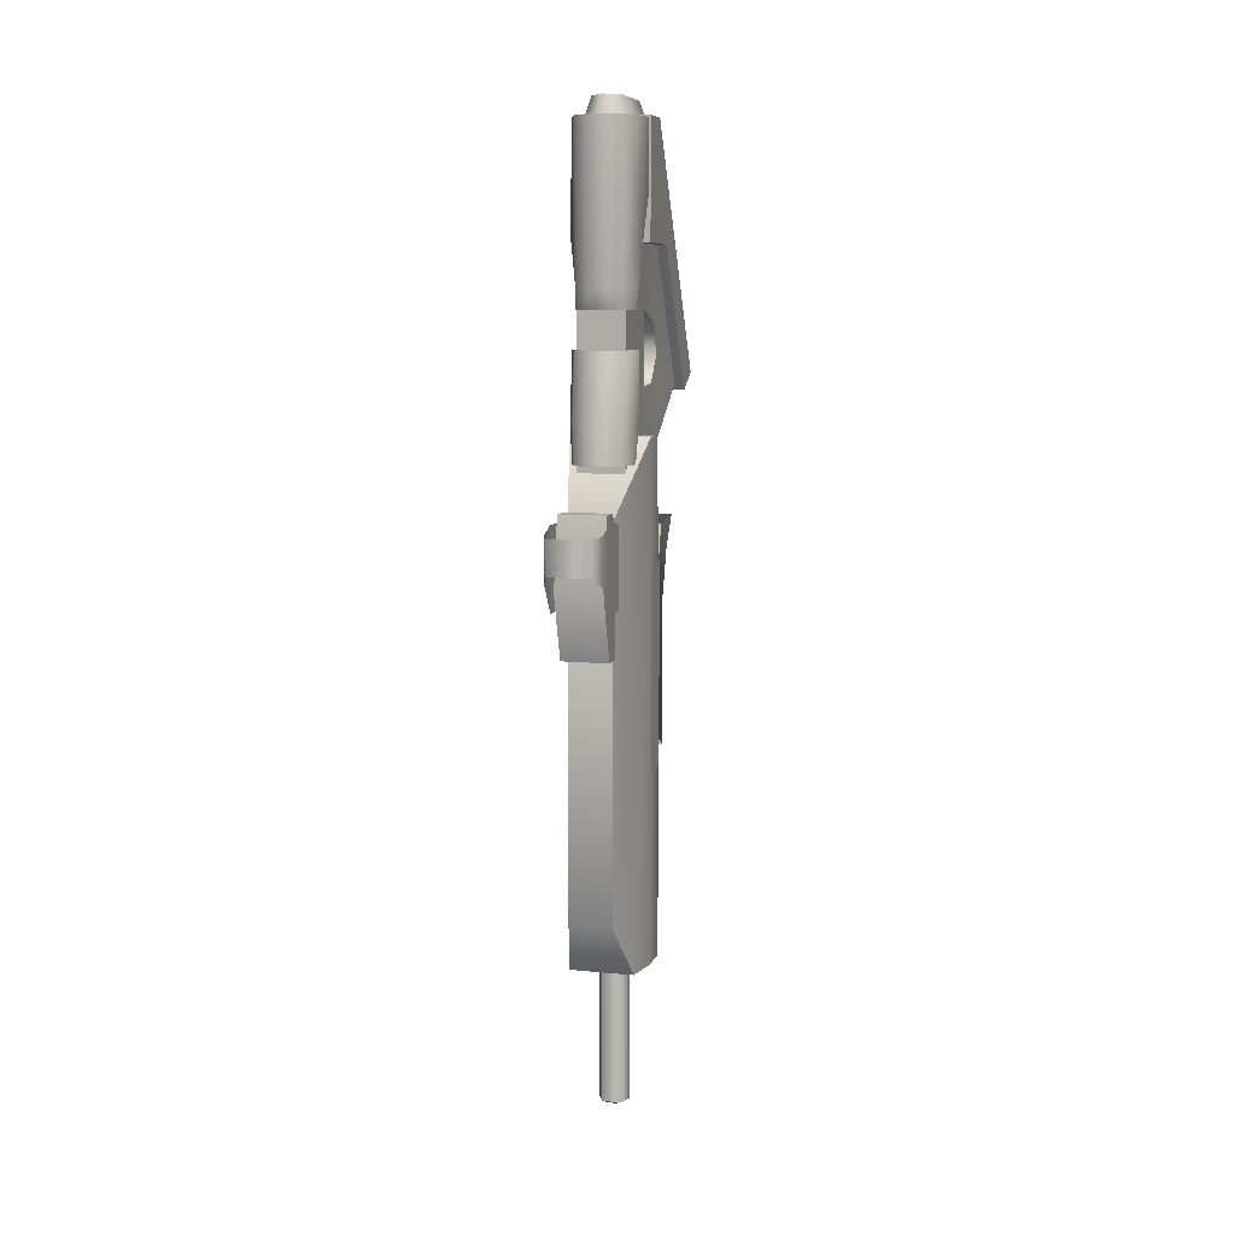
<metadata>
{"format":"obj","ext":"obj","renderer":"f3d","projection":"perspective","resolution":1024,"background":"white","views":[{"elev":8.7,"azim":14.8,"up":"+Y"}]}
</metadata>
<code>
g SeparateMesh_Monster_StrikeJaeger_Model_LightJaeger_Weapon_LOD2
v -0.007592 -0.5531 0.02535
v -0.003796 -0.5531 0.003215
v -0.01252 -0.5531 0.01234
v 0.007592 -0.5531 0.004448
v -0.003796 -0.5531 0.003215
v 0.01228 -0.5531 0.0149
v 0.01228 -0.5531 0.0149
v -0.003796 -0.5531 0.003215
v 0.005905 -0.5531 0.02587
v 0.005905 -0.5531 0.02587
v -0.003796 -0.5531 0.003215
v -0.007592 -0.5531 0.02535
v 0.02423 -0.03429 0.07327
v 0.03231 -0.03344 0.09924
v 0.03145 0.03229 0.09417
v 0.02423 -0.03429 0.07327
v 0.02993 -0.07022 0.1007
v 0.02237 -0.07019 0.1252
v 0.02993 -0.07022 0.1007
v 0.02352 -0.03259 0.122
v 0.03145 0.03229 0.09417
v 0.02384 0.03229 0.1109
v 0.03145 0.03229 0.09417
v 1.523e-07 -0.03225 0.1344
v 1.498e-07 -0.07022 0.1368
v 0.02237 -0.07019 0.1252
v -0.02237 -0.07019 0.1252
v -0.02352 -0.03259 0.122
v -0.02384 0.03229 0.1109
v -0.03145 0.03229 0.09417
v -0.02384 0.03229 0.1109
v 1.546e-07 0.03229 0.1187
v 0.02384 0.03229 0.1109
v -0.02992 -0.07022 0.1007
v -0.02237 -0.07019 0.1252
v -0.03231 -0.03344 0.09924
v -0.03145 0.03229 0.09417
v -0.02992 -0.07022 0.1007
v -0.02423 -0.03429 0.07327
v -0.03145 0.03229 0.09417
v -0.02423 -0.03429 0.07327
v -0.02286 -0.04916 0.02242
v -0.02022 -0.0008796 0.00467
v -0.0211 -0.002948 0.03575
v -0.02286 -0.1553 0.1092
v -0.02022 0.06878 0.03403
v 0.0215 -0.002288 0.03532
v 0.02286 -0.04916 0.02242
v 0.02253 -0.05887 0.03908
v 0.02286 -0.04916 0.02242
v 0.0215 -0.002288 0.03532
v 0.02022 -0.0008796 0.00467
v 0.02232 -0.1553 0.1092
v 0.0215 -0.002288 0.03532
v 0.02253 -0.05887 0.03908
v 0.02286 0.2383 0.1092
v 0.02286 0.2383 0.03403
v 0.02286 0.1286 0.03403
v 0.02286 0.2383 0.1092
v 0.02022 0.06878 0.03403
v 0.02232 -0.1553 0.1092
v 0.02022 0.05524 -0.006648
v 0.02286 0.1285 -0.006453
v 0.02286 -0.004592 -0.08132
v 0.02022 0.02424 -0.01485
v 0.02286 -0.1553 -0.007142
v 0.02245 -0.1145 0.03312
v 0.02286 -0.09152 0.0001991
v 0.02286 -0.05581 -0.007142
v 0.02286 -0.05581 0.0002819
v 0.02022 -0.0008796 0.00467
v 0.02286 -0.04916 0.02242
v 0.02022 0.02424 -0.01485
v 0.02286 -0.004592 -0.08132
v -0.007941 -0.6854 0.07856
v -2.932e-08 -0.6924 0.06402
v -0.01533 -0.6854 0.06402
v -0.01533 -0.6854 0.06402
v -0.009473 -0.6854 0.04976
v -0.009473 -0.6854 0.04976
v 0.006838 -0.6854 0.04944
v 0.006838 -0.6854 0.04944
v 0.01533 -0.6854 0.06402
v 0.01533 -0.6854 0.06402
v 0.009473 -0.6854 0.07774
v 0.009473 -0.6854 0.07774
v -0.007941 -0.6854 0.07856
v 0.006387 -0.07273 0.02279
v 0.00586 -0.06484 0.02198
v 0.005894 -0.07308 0.007549
v 0.006387 -0.07273 0.02279
v 0.00586 -0.07733 0.04263
v 0.00586 -0.06567 0.04257
v -0.005894 -0.07308 0.007549
v -0.00586 -0.06484 0.02198
v -0.00586 -0.07273 0.02296
v -0.00586 -0.07733 0.04263
v -0.00586 -0.07273 0.02296
v -0.00586 -0.06567 0.04257
v -0.02457 0.1097 0.08631
v -0.03394 0.1328 0.08926
v -0.02923 0.08752 0.08792
v 0.02923 0.08752 0.08792
v 0.02118 0.06771 0.1133
v 0.02234 0.08752 0.1147
v 0.02118 0.06771 0.1133
v 1.519e-07 0.08752 0.1255
v 0.02389 0.2383 0.1124
v 0.03394 0.1328 0.08926
v 1.655e-07 0.2383 0.1246
v 0.03394 0.1328 0.08926
v 0.02923 0.08752 0.08792
v 0.03358 0.2383 0.08612
v 0.03394 0.1328 0.08926
v 1.477e-07 0.06786 0.1183
v -0.02249 0.06771 0.1133
v 0.02118 0.06771 0.1133
v -0.02389 0.2383 0.1124
v 1.655e-07 0.2383 0.1246
v -0.02234 0.08752 0.1147
v -0.03394 0.1328 0.08926
v -0.02249 0.06771 0.1133
v -0.02923 0.08752 0.08792
v -0.02923 0.08752 0.08792
v -0.03394 0.1328 0.08926
v -0.02449 0.1323 0.0691
v -0.03394 0.1328 0.08926
v -0.02457 0.1097 0.08631
v 0.02923 0.08752 0.08792
v 0.03394 0.1328 0.08926
v 0.02457 0.1097 0.08631
v -0.02249 0.06771 0.1133
v -0.0267 0.06786 0.08802
v -0.02923 0.08752 0.08792
v -0.03379 0.174 0.0691
v -0.03394 0.1328 0.08926
v -0.02449 0.1323 0.0691
v 0.02449 0.1323 0.0691
v 0.03394 0.1328 0.08926
v 0.03379 0.174 0.0691
v 0.02923 0.08752 0.08792
v 0.0267 0.06786 0.08802
v 0.02118 0.06771 0.1133
v 0.02449 0.1323 0.0691
v 0.02457 0.1097 0.08631
v 0.03394 0.1328 0.08926
v 0.02118 0.06771 0.1133
v -0.02249 0.06771 0.1133
v 1.477e-07 0.06786 0.1183
v -0.03472 -0.1266 -0.0199
v -0.03499 -0.155 0.001182
v -0.0215 -0.1738 -0.02218
v -0.0215 -0.1738 -0.02218
v -0.03497 -0.2028 0.01707
v -0.03492 -0.3448 0.01741
v -0.0215 -0.1738 -0.02218
v -0.02202 -0.3448 -0.01789
v -0.0215 -0.1738 -0.02218
v -0.02016 -0.1381 -0.03727
v -0.03472 -0.1266 -0.0199
v -0.03394 0.1328 0.08926
v -0.03358 0.2383 0.08612
v -0.02389 0.2383 0.1124
v 0.02253 -0.05887 0.03908
v 0.02245 -0.1145 0.03312
v 0.02232 -0.1553 0.1092
v -0.02286 0.2383 0.1092
v -0.02286 0.1286 0.03403
v -0.02286 0.2383 0.03403
v -0.02286 0.2383 0.1092
v -0.02022 0.06878 0.03403
v -0.02286 -0.1553 0.1092
v -0.02022 0.05524 -0.006648
v -0.02286 0.1285 -0.006453
v -0.02286 -0.004592 -0.08132
v -0.02022 0.02424 -0.01485
v -0.02286 -0.1145 0.03312
v -0.02286 -0.05887 0.03908
v -0.02286 -0.1553 -0.007142
v -0.02286 -0.09152 0.0001991
v -0.02286 -0.05581 -0.007142
v -0.02286 -0.05581 0.0002819
v -0.02022 -0.0008796 0.00467
v -0.02286 -0.04916 0.02242
v -0.02022 0.02424 -0.01485
v -0.02286 -0.004592 -0.08132
v 0.02232 -0.1553 0.1092
v 0.02022 0.06878 0.03403
v 0.0215 -0.002288 0.03532
v 0.01422 0.1452 -0.06345
v 0.01422 0.2417 -0.006744
v -0.01422 0.2417 -0.006744
v -0.01422 0.1452 -0.06345
v 0.01422 0.09237 -0.06226
v -0.01422 0.09237 -0.06226
v 0.01422 0.2417 -0.006744
v 0.01422 0.2415 0.03426
v -0.01422 0.2415 0.03426
v -0.01422 0.2417 -0.006744
v 0.01422 0.2415 0.03426
v 0.01422 0.2417 -0.006744
v 0.01422 0.1452 -0.06345
v 0.01422 0.09237 -0.06226
v -0.01422 0.09237 -0.06226
v -0.01422 0.1452 -0.06345
v -0.01422 0.2417 -0.006744
v -0.01422 0.2415 0.03426
v -0.01252 -0.4827 0.01234
v -0.003796 -0.5531 0.003215
v -0.003796 -0.4827 0.003215
v -0.01252 -0.5531 0.01234
v -0.007592 -0.4827 0.02535
v -0.007592 -0.5531 0.02535
v 0.005905 -0.4827 0.02587
v 0.005905 -0.5531 0.02587
v 0.01228 -0.4827 0.0149
v 0.01228 -0.5531 0.0149
v 0.007592 -0.4827 0.004448
v 0.007592 -0.5531 0.004448
v -0.003796 -0.4827 0.003215
v -0.003796 -0.5531 0.003215
v 0.03184 -0.009999 -0.08443
v -0.03184 -0.009999 -0.08443
v -0.03184 0.1281 -0.007123
v 0.03184 0.1281 -0.007123
v -0.03184 0.1286 0.05472
v 0.03184 0.1286 0.05472
v 0.03184 0.1281 -0.007123
v -0.03184 0.1281 -0.007123
v -0.03184 0.1286 0.05472
v -0.03184 0.242 0.05558
v 0.03184 0.242 0.05558
v 0.03184 0.1286 0.05472
v 0.03184 0.1281 -0.007123
v 0.03184 0.242 0.01984
v 0.03184 0.005607 -0.1127
v 0.03184 -0.009999 -0.08443
v -0.03184 -0.009999 -0.08443
v 0.03184 -0.009999 -0.08443
v 0.03184 0.005607 -0.1127
v -0.03184 0.005607 -0.1127
v -0.03184 0.005607 -0.1127
v -0.03184 0.242 0.01984
v -0.03184 0.1281 -0.007123
v -0.03184 -0.009999 -0.08443
v 0.03184 0.005607 -0.1127
v 0.03184 0.242 0.01984
v -0.03184 0.242 0.01984
v -0.03184 0.005607 -0.1127
v -0.03184 0.242 0.01984
v 0.03184 0.242 0.01984
v 0.03184 0.242 0.05558
v -0.03184 0.242 0.05558
v 0.03184 0.242 0.01984
v 0.03184 0.1281 -0.007123
v 0.03184 0.1286 0.05472
v 0.03184 0.242 0.05558
v -0.03184 0.242 0.01984
v -0.03184 0.242 0.05558
v -0.03184 0.1286 0.05472
v -0.03184 0.1281 -0.007123
v 0.02993 -0.07022 0.1007
v 0.02423 -0.03429 0.07327
v -0.02423 -0.03429 0.07327
v -0.02992 -0.07022 0.1007
v -0.02423 -0.03429 0.07327
v 0.02423 -0.03429 0.07327
v 0.03145 0.03229 0.09417
v -0.03145 0.03229 0.09417
v -0.02992 -0.07022 0.1007
v 0.02237 -0.07019 0.1252
v 0.02993 -0.07022 0.1007
v -0.02237 -0.07019 0.1252
v 1.498e-07 -0.07022 0.1368
v 0.02384 0.03229 0.1109
v 1.546e-07 0.03229 0.1187
v -0.02384 0.03229 0.1109
v 0.03145 0.03229 0.09417
v -0.03145 0.03229 0.09417
v 0.03952 -0.1626 0.04864
v 0.03952 -0.3588 0.04864
v 0.03952 -0.3588 0.07804
v 0.03952 -0.1626 0.07804
v -0.0211 -0.002948 0.03575
v -0.02286 -0.05887 0.03908
v -0.02286 -0.04916 0.02242
v -0.02286 -0.1553 0.1092
v 0.02286 -0.04916 0.02242
v 0.02286 -0.05581 0.0002819
v -0.02286 -0.05581 0.0002819
v -0.02286 -0.04916 0.02242
v -0.02286 -0.05581 0.0002819
v 0.02286 -0.05581 0.0002819
v 0.02286 -0.09152 0.0001991
v -0.02286 -0.09152 0.0001991
v -0.02286 -0.1145 0.03312
v 0.02245 -0.1145 0.03312
v -0.02022 -0.0008796 0.00467
v 0.02022 -0.0008796 0.00467
v 0.0215 -0.002288 0.03532
v -0.0211 -0.002948 0.03575
v -0.02022 0.02424 -0.01485
v 0.02022 -0.0008796 0.00467
v 0.02022 0.02424 -0.01485
v -0.02022 0.05524 -0.006648
v 0.02022 0.05524 -0.006648
v -0.02022 0.06878 0.03403
v 0.02022 0.06878 0.03403
v 0.02253 -0.05887 0.03908
v -0.02286 -0.05887 0.03908
v -0.02286 -0.1145 0.03312
v 0.02245 -0.1145 0.03312
v -0.02286 -0.04916 0.02242
v -0.02286 -0.05887 0.03908
v 0.02253 -0.05887 0.03908
v 0.02286 -0.04916 0.02242
v 0.02286 -0.1553 -0.007142
v 0.02286 -0.05581 -0.007142
v -0.02286 -0.05581 -0.007142
v -0.02286 -0.1553 -0.007142
v -0.02022 0.06878 0.03403
v -0.0211 -0.002948 0.03575
v 0.0215 -0.002288 0.03532
v 0.02022 0.06878 0.03403
v -0.02286 0.2383 0.1092
v 0.02286 0.2383 0.1092
v 0.02232 -0.1553 0.1092
v -0.02286 -0.1553 0.1092
v -0.02273 -0.1092 0.1739
v -0.02273 -0.1189 0.1485
v -0.02273 -0.1092 0.1556
v -0.02273 -0.1786 0.1856
v -0.02273 -0.2416 0.1485
v -0.02273 -0.2416 0.1663
v 0.02273 -0.2416 0.1663
v 0.02273 -0.1189 0.1485
v 0.02273 -0.2416 0.1485
v 0.02273 -0.1786 0.1856
v 0.02273 -0.1092 0.1556
v 0.02273 -0.1092 0.1739
v -0.02273 -0.2416 0.1663
v 0.02273 -0.2416 0.1663
v 0.02273 -0.2416 0.1485
v -0.02273 -0.2416 0.1485
v -0.02273 -0.2416 0.1663
v 0.02273 -0.1786 0.1856
v 0.02273 -0.2416 0.1663
v -0.02273 -0.1786 0.1856
v -0.02273 -0.1092 0.1739
v 0.02273 -0.1092 0.1739
v -0.02273 -0.1189 0.1485
v 0.02273 -0.1189 0.1485
v 0.02273 -0.1092 0.1556
v -0.02273 -0.1092 0.1556
v 0.02273 -0.1092 0.1556
v 0.02273 -0.1092 0.1739
v -0.02273 -0.1092 0.1739
v -0.02273 -0.1092 0.1556
v 1.459e-07 0.2569 0.01405
v 1.437e-07 0.2399 0.007228
v 0.02112 0.2399 0.02835
v 0.01453 0.2569 0.02921
v 0.01453 0.2569 0.02921
v 0.02112 0.2381 0.05538
v 0.01453 0.2569 0.08802
v 0.01453 0.2569 0.02921
v 0.02112 0.2381 0.08889
v 1.604e-07 0.2569 0.1032
v 0.01453 0.2569 0.08802
v 1.603e-07 0.2381 0.11
v -0.01453 0.2569 0.08802
v 1.604e-07 0.2569 0.1032
v -0.02112 0.2381 0.08889
v -0.02112 0.2381 0.05538
v -0.01453 0.2569 0.08802
v -0.01453 0.2569 0.02921
v -0.02112 0.2399 0.02835
v -0.01453 0.2569 0.02921
v -0.01453 0.2569 0.02921
v 1.437e-07 0.2399 0.007228
v 1.459e-07 0.2569 0.01405
v -0.01453 0.2569 0.08802
v 0.01453 0.2569 0.08802
v 1.604e-07 0.2569 0.1032
v -0.01453 0.2569 0.02921
v 0.01453 0.2569 0.02921
v 1.459e-07 0.2569 0.01405
v -0.007941 -0.6854 0.07856
v -0.01533 -0.6854 0.06402
v -0.01533 -0.5393 0.06402
v -0.007941 -0.5393 0.07856
v -0.01533 -0.6854 0.06402
v -0.009473 -0.6854 0.04976
v -0.009473 -0.5393 0.04976
v 0.006838 -0.6854 0.04944
v 0.006838 -0.5393 0.04944
v -0.007941 -0.6854 0.07856
v 0.009473 -0.5393 0.07774
v 0.009473 -0.6854 0.07774
v 0.01533 -0.6854 0.06402
v 0.009473 -0.6854 0.07774
v 0.01533 -0.5393 0.06402
v 0.006838 -0.5393 0.04944
v 0.01533 -0.6854 0.06402
v 0.006838 -0.6854 0.04944
v 0.02413 -0.1504 0.182
v 0.0213 -0.1504 0.22
v -0.0213 -0.1504 0.22
v -0.02413 -0.1504 0.182
v 0.02413 -0.1551 0.182
v -0.02413 -0.1551 0.182
v -0.0213 -0.1551 0.22
v 0.0213 -0.1551 0.22
v -0.00586 -0.07273 0.02296
v 0.005894 -0.07308 0.007549
v -0.005894 -0.07308 0.007549
v 0.006387 -0.07273 0.02279
v 0.00586 -0.07733 0.04263
v -0.00586 -0.07733 0.04263
v -0.00586 -0.06484 0.02198
v 0.00586 -0.06567 0.04257
v -0.00586 -0.06567 0.04257
v 0.00586 -0.06484 0.02198
v 0.005894 -0.07308 0.007549
v -0.005894 -0.07308 0.007549
v 1.655e-07 0.2383 0.1246
v -0.02389 0.2383 0.1124
v 0.02389 0.2383 0.1124
v -0.03358 0.2383 0.08612
v 0.03358 0.2383 0.08612
v -0.03352 0.2383 0.0691
v 0.03352 0.2383 0.0691
v 0.03379 0.174 0.0691
v 0.03352 0.2383 0.0691
v -0.03352 0.2383 0.0691
v -0.03379 0.174 0.0691
v 0.02449 0.1323 0.0691
v -0.02449 0.1323 0.0691
v -0.03358 0.2383 0.08612
v -0.03394 0.1328 0.08926
v -0.03379 0.174 0.0691
v -0.03352 0.2383 0.0691
v 0.03394 0.1328 0.08926
v 0.03358 0.2383 0.08612
v 0.03352 0.2383 0.0691
v 0.03379 0.174 0.0691
v -0.02249 0.06771 0.1133
v 0.02118 0.06771 0.1133
v 0.0267 0.06786 0.08802
v -0.0267 0.06786 0.08802
v 0.02449 0.1323 0.0691
v -0.02449 0.1323 0.0691
v -0.02457 0.1097 0.08631
v 0.02457 0.1097 0.08631
v -0.02457 0.1097 0.08631
v 0.02923 0.08752 0.08792
v 0.02457 0.1097 0.08631
v -0.02923 0.08752 0.08792
v 0.0267 0.06786 0.08802
v -0.0267 0.06786 0.08802
v 0.0215 -0.1738 -0.02218
v 0.02202 -0.3448 -0.01789
v 0.03492 -0.3448 0.01741
v 0.03497 -0.2028 0.01707
v 0.0215 -0.1738 -0.02218
v 0.03499 -0.155 0.001185
v 0.03472 -0.1266 -0.0199
v 0.0215 -0.1738 -0.02218
v 0.02016 -0.1381 -0.03728
v -0.02202 -0.3448 -0.01789
v 0.02202 -0.3448 -0.01789
v 0.0215 -0.1738 -0.02218
v -0.0215 -0.1738 -0.02218
v 0.02016 -0.1381 -0.03728
v -0.02016 -0.1381 -0.03727
v -0.0215 -0.1738 -0.02218
v 0.0215 -0.1738 -0.02218
v 0.03472 -0.1266 -0.0199
v -0.03472 -0.1266 -0.0199
v -0.02016 -0.1381 -0.03727
v 0.02016 -0.1381 -0.03728
v -0.03492 -0.3448 0.01741
v 0.03492 -0.3448 0.01741
v 0.02202 -0.3448 -0.01789
v -0.02202 -0.3448 -0.01789
v -0.02098 -0.491 0.1484
v 0.02098 -0.491 0.1484
v 0.03139 -0.5454 0.1117
v -0.03139 -0.5454 0.1117
v -0.02098 -0.1183 0.1484
v 0.02098 -0.1183 0.1484
v 0.02098 -0.491 0.1484
v -0.02098 -0.491 0.1484
v -0.0384 -0.1459 0.04914
v 0.0384 -0.1459 0.04914
v 0.03841 -0.04622 0.05418
v -0.03841 -0.04622 0.05418
v -0.03841 -0.04622 0.05418
v 0.03841 -0.04622 0.05418
v 0.03839 -0.04623 0.07802
v -0.03839 -0.04623 0.07802
v -0.03448 -0.5453 0.03285
v 0.03448 -0.5453 0.03285
v 0.02479 -0.4865 -0.01091
v -0.02479 -0.4865 -0.01091
v 0.02181 -0.1064 -0.01411
v -0.02181 -0.1064 -0.01411
v -0.02479 -0.4865 -0.01091
v 0.02479 -0.4865 -0.01091
v -0.02181 -0.1064 -0.01411
v 0.02181 -0.1064 -0.01411
v 0.0384 -0.1459 0.04914
v -0.0384 -0.1459 0.04914
v -0.03839 -0.5454 0.04917
v 0.03448 -0.5453 0.03285
v -0.03448 -0.5453 0.03285
v 0.03839 -0.5454 0.04917
v 0.03841 -0.5454 0.07807
v -0.03841 -0.5454 0.07807
v 0.03139 -0.5454 0.1117
v -0.03139 -0.5454 0.1117
v 0.03841 -0.5454 0.07807
v 0.03838 -0.1536 0.07807
v 0.0384 -0.1459 0.04914
v 0.03839 -0.5454 0.04917
v 0.02098 -0.1183 0.1484
v 0.03839 -0.04623 0.07802
v 0.03838 -0.1536 0.07807
v 0.02098 -0.491 0.1484
v 0.03139 -0.5454 0.1117
v 0.03841 -0.5454 0.07807
v 0.03839 -0.04623 0.07802
v 0.0384 -0.1459 0.04914
v 0.03841 -0.04622 0.05418
v 0.03448 -0.5453 0.03285
v 0.03839 -0.5454 0.04917
v 0.0384 -0.1459 0.04914
v 0.02479 -0.4865 -0.01091
v 0.02181 -0.1064 -0.01411
v -0.03841 -0.5454 0.07807
v -0.03839 -0.5454 0.04917
v -0.0384 -0.1459 0.04914
v -0.03838 -0.1536 0.07807
v -0.03139 -0.5454 0.1117
v -0.03841 -0.5454 0.07807
v -0.03838 -0.1536 0.07807
v -0.02098 -0.1183 0.1484
v -0.02098 -0.491 0.1484
v -0.03839 -0.04623 0.07802
v -0.03839 -0.04623 0.07802
v -0.0384 -0.1459 0.04914
v -0.03841 -0.04622 0.05418
v -0.0384 -0.1459 0.04914
v -0.03839 -0.5454 0.04917
v -0.03448 -0.5453 0.03285
v -0.02479 -0.4865 -0.01091
v -0.02181 -0.1064 -0.01411
v 0.02098 -0.1183 0.1484
v -0.02098 -0.1183 0.1484
v -0.03839 -0.04623 0.07802
v 0.03839 -0.04623 0.07802
v -0.02622 -0.1967 0.1472
v -0.02622 -0.118 0.1472
v -0.02622 -0.118 0.1845
v -0.02622 -0.1967 0.1845
v -0.02622 -0.1245 0.2029
v -0.02622 -0.1692 0.2022
v -0.01999 -0.1259 0.2214
v -0.01999 -0.1592 0.2214
v 0.01999 -0.1592 0.2214
v 0.01999 -0.1259 0.2214
v 0.02622 -0.1692 0.2022
v 0.02622 -0.1245 0.2029
v 0.02622 -0.1967 0.1845
v 0.02622 -0.118 0.1845
v 0.02622 -0.118 0.1472
v 0.02622 -0.1967 0.1472
v 0.02286 -0.004592 -0.08132
v -0.02286 -0.004592 -0.08132
v -0.02286 -0.05581 -0.007142
v 0.02286 -0.05581 -0.007142
g SeparateMesh_Monster_StrikeJaeger_Model_LightJaeger_Weapon_LOD2_0
f 3 2 1
f 6 5 4
f 9 8 7
f 12 11 10
f 15 14 13
f 14 17 16
f 19 14 18
f 14 20 18
f 20 14 21
f 20 23 22
f 24 20 22
f 20 24 25
f 26 20 25
f 25 24 27
f 24 28 27
f 28 24 29
f 29 30 28
f 24 32 31
f 32 24 33
f 35 28 34
f 28 36 34
f 36 28 37
f 39 38 36
f 41 36 40
f 44 43 42
f 46 44 45
f 49 48 47
f 52 51 50
f 55 54 53
f 58 57 56
f 60 58 59
f 61 60 59
f 60 62 58
f 62 63 58
f 64 63 62
f 65 64 62
f 67 61 66
f 68 67 66
f 66 69 68
f 69 70 68
f 70 69 71
f 72 70 71
f 69 73 71
f 69 74 73
f 77 76 75
f 79 76 78
f 81 76 80
f 83 76 82
f 85 76 84
f 87 76 86
f 90 89 88
f 92 91 89
f 93 92 89
f 96 95 94
f 95 98 97
f 99 95 97
f 102 101 100
f 105 104 103
f 107 106 105
f 107 105 108
f 108 105 109
f 110 107 108
f 105 112 111
f 108 114 113
f 116 115 107
f 115 117 107
f 119 118 107
f 118 120 107
f 120 118 121
f 120 122 107
f 123 122 120
f 120 125 124
f 128 127 126
f 131 130 129
f 134 133 132
f 137 136 135
f 140 139 138
f 143 142 141
f 146 145 144
f 149 148 147
f 152 151 150
f 154 151 153
f 154 156 155
f 156 157 155
f 160 159 158
f 163 162 161
f 166 165 164
f 169 168 167
f 168 171 170
f 171 172 170
f 171 168 173
f 168 174 173
f 174 175 173
f 175 176 173
f 178 177 172
f 172 177 179
f 177 180 179
f 181 179 180
f 182 181 180
f 182 183 181
f 184 183 182
f 183 185 181
f 181 185 186
f 189 188 187
f 192 191 190
f 193 192 190
f 193 190 194
f 195 193 194
f 198 197 196
f 199 198 196
f 202 201 200
f 203 202 200
f 206 205 204
f 207 206 204
f 210 209 208
f 209 211 208
f 208 211 212
f 211 213 212
f 212 213 214
f 213 215 214
f 214 215 216
f 215 217 216
f 216 217 218
f 217 219 218
f 218 219 220
f 219 221 220
f 224 223 222
f 225 224 222
f 228 227 226
f 229 228 226
f 232 231 230
f 233 232 230
f 236 235 234
f 237 236 234
f 240 239 238
f 241 240 238
f 244 243 242
f 245 244 242
f 248 247 246
f 249 248 246
f 252 251 250
f 253 252 250
f 256 255 254
f 257 256 254
f 260 259 258
f 261 260 258
f 264 263 262
f 265 264 262
f 268 267 266
f 269 268 266
f 272 271 270
f 271 273 270
f 271 274 273
f 277 276 275
f 277 275 278
f 279 277 278
f 282 281 280
f 283 282 280
f 286 285 284
f 284 285 287
f 290 289 288
f 291 290 288
f 294 293 292
f 295 294 292
f 294 295 296
f 297 294 296
f 300 299 298
f 301 300 298
f 298 303 302
f 303 304 302
f 302 304 305
f 304 306 305
f 305 306 307
f 306 308 307
f 311 310 309
f 312 311 309
f 315 314 313
f 316 315 313
f 319 318 317
f 320 319 317
f 323 322 321
f 324 323 321
f 327 326 325
f 328 327 325
f 331 330 329
f 330 332 329
f 332 330 333
f 334 332 333
f 337 336 335
f 336 338 335
f 338 336 339
f 340 338 339
f 343 342 341
f 344 343 341
f 347 346 345
f 346 348 345
f 348 346 349
f 346 350 349
f 353 352 351
f 354 353 351
f 357 356 355
f 358 357 355
f 361 360 359
f 362 361 359
f 364 361 363
f 364 366 365
f 367 364 365
f 367 369 368
f 370 367 368
f 372 371 370
f 371 373 370
f 373 375 374
f 375 376 374
f 378 377 374
f 380 377 379
f 381 380 379
f 384 383 382
f 382 383 385
f 383 386 385
f 386 387 385
f 390 389 388
f 391 390 388
f 393 392 390
f 394 393 390
f 393 394 395
f 394 396 395
f 398 391 397
f 399 398 397
f 401 400 398
f 400 402 398
f 402 404 403
f 404 405 403
f 408 407 406
f 409 408 406
f 412 411 410
f 413 412 410
f 416 415 414
f 415 417 414
f 414 417 418
f 419 414 418
f 422 421 420
f 421 423 420
f 423 424 420
f 424 425 420
f 428 427 426
f 429 427 428
f 430 429 428
f 429 430 431
f 430 432 431
f 435 434 433
f 436 435 433
f 436 433 437
f 438 436 437
f 441 440 439
f 442 441 439
f 445 444 443
f 446 445 443
f 449 448 447
f 450 449 447
f 453 452 451
f 454 453 451
f 457 456 455
f 456 458 455
f 456 459 458
f 459 460 458
f 463 462 461
f 464 463 461
f 466 464 465
f 466 468 467
f 468 469 467
f 472 471 470
f 473 472 470
f 476 475 474
f 477 476 474
f 480 479 478
f 481 480 478
f 484 483 482
f 485 484 482
f 488 487 486
f 489 488 486
f 492 491 490
f 493 492 490
f 496 495 494
f 497 496 494
f 500 499 498
f 501 500 498
f 504 503 502
f 505 504 502
f 508 507 506
f 509 508 506
f 512 511 510
f 513 512 510
f 516 515 514
f 515 517 514
f 514 517 518
f 519 514 518
f 519 518 520
f 521 519 520
f 524 523 522
f 525 524 522
f 528 527 526
f 526 529 528
f 529 530 528
f 528 530 531
f 528 533 532
f 533 534 532
f 537 536 535
f 535 538 537
f 538 539 537
f 542 541 540
f 543 542 540
f 546 545 544
f 547 546 544
f 548 547 544
f 549 546 547
f 551 546 550
f 552 551 550
f 555 554 553
f 553 556 555
f 553 557 556
f 560 559 558
f 561 560 558
f 564 563 562
f 565 564 562
f 564 565 566
f 565 567 566
f 568 566 567
f 569 568 567
f 569 570 568
f 570 571 568
f 571 570 572
f 573 571 572
f 573 572 574
f 575 573 574
f 575 574 576
f 574 577 576
f 580 579 578
f 581 580 578

</code>
